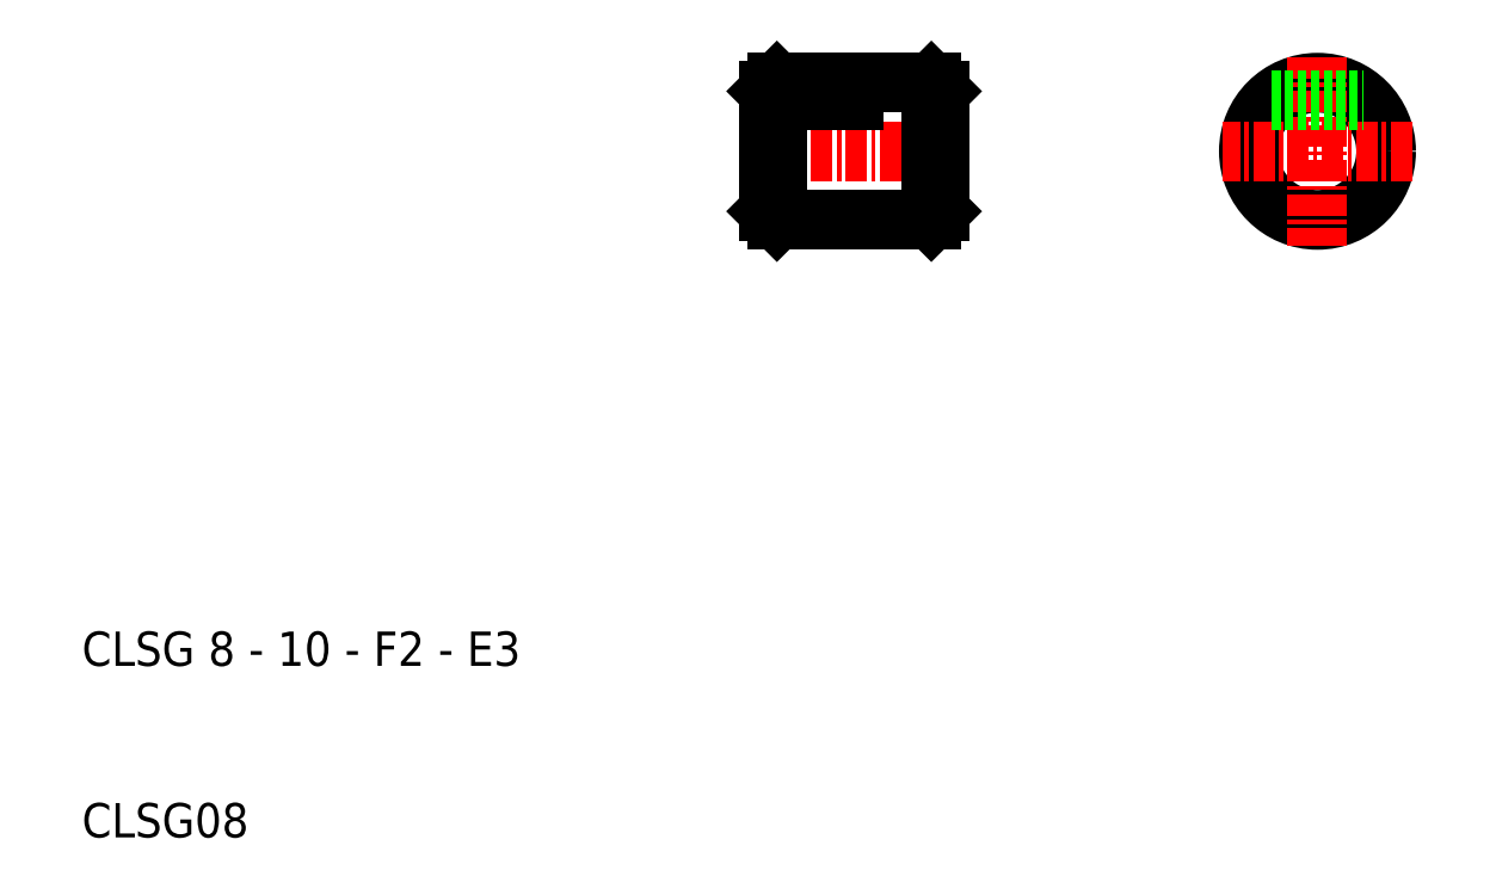
<metadata>
{"format":"dxf","ext":"dxf","renderer":"ezdxf+matplotlib","layout":"modelspace","background":"white","min_lineweight":24,"dpi":150}
</metadata>
<code>
0
SECTION
2
ENTITIES
0
CIRCLE
8
0
10
51.27
20
194.7
30
0
40
4
0
LINE
8
CENTER
10
56.77
20
194.7
30
0
11
45.77
21
194.7
31
0
0
TEXT
8
0
10
-20.73
20
164.7
30
0
40
2
1
CLSG 8 - 10 - F2 - E3
0
TEXT
8
0
10
-20.73
20
154.7
30
0
40
2
1
CLSG08
0
LINE
8
0
10
21.27
20
197.7
30
0
11
24.27
21
197.7
31
0
0
LINE
8
0
10
19.77
20
190.7
30
0
11
28.77
21
190.7
31
0
0
LINE
8
CENTER
10
17.77
20
194.7
30
0
11
30.77
21
194.7
31
0
0
LINE
8
0
10
19.77
20
198.7
30
0
11
19.77
21
190.7
31
0
0
LINE
8
0
10
19.27
20
198.2
30
0
11
19.27
21
191.2
31
0
0
LINE
8
0
10
19.27
20
191.2
30
0
11
19.77
21
190.7
31
0
0
LINE
8
0
10
19.27
20
198.2
30
0
11
19.77
21
198.7
31
0
0
LINE
8
0
10
21.27
20
198.7
30
0
11
21.27
21
197.7
31
0
0
LINE
8
0
10
19.77
20
198.7
30
0
11
21.27
21
198.7
31
0
0
LINE
8
0
10
29.27
20
198.2
30
0
11
29.27
21
191.2
31
0
0
LINE
8
0
10
28.77
20
198.7
30
0
11
28.77
21
190.7
31
0
0
LINE
8
0
10
29.27
20
191.2
30
0
11
28.77
21
190.7
31
0
0
LINE
8
0
10
24.27
20
198.7
30
0
11
28.77
21
198.7
31
0
0
LINE
8
0
10
24.27
20
197.7
30
0
11
24.27
21
198.7
31
0
0
LINE
8
0
10
29.27
20
198.2
30
0
11
28.77
21
198.7
31
0
0
LINE
8
CENTER
10
51.27
20
200.2
30
0
11
51.27
21
189.2
31
0
0
LINE
8
0
10
48.63
20
197.7
30
0
11
53.92
21
197.7
31
0
0
ENDSEC
0
EOF

</code>
